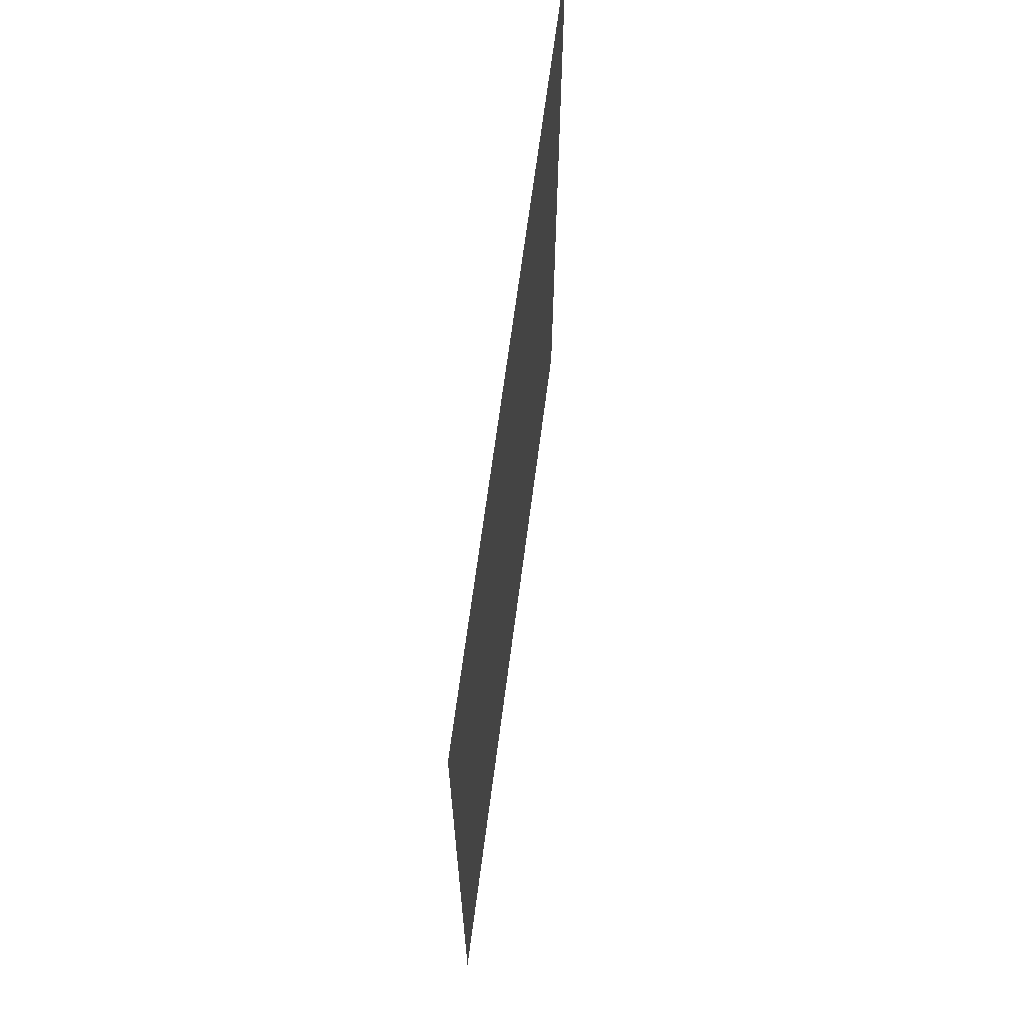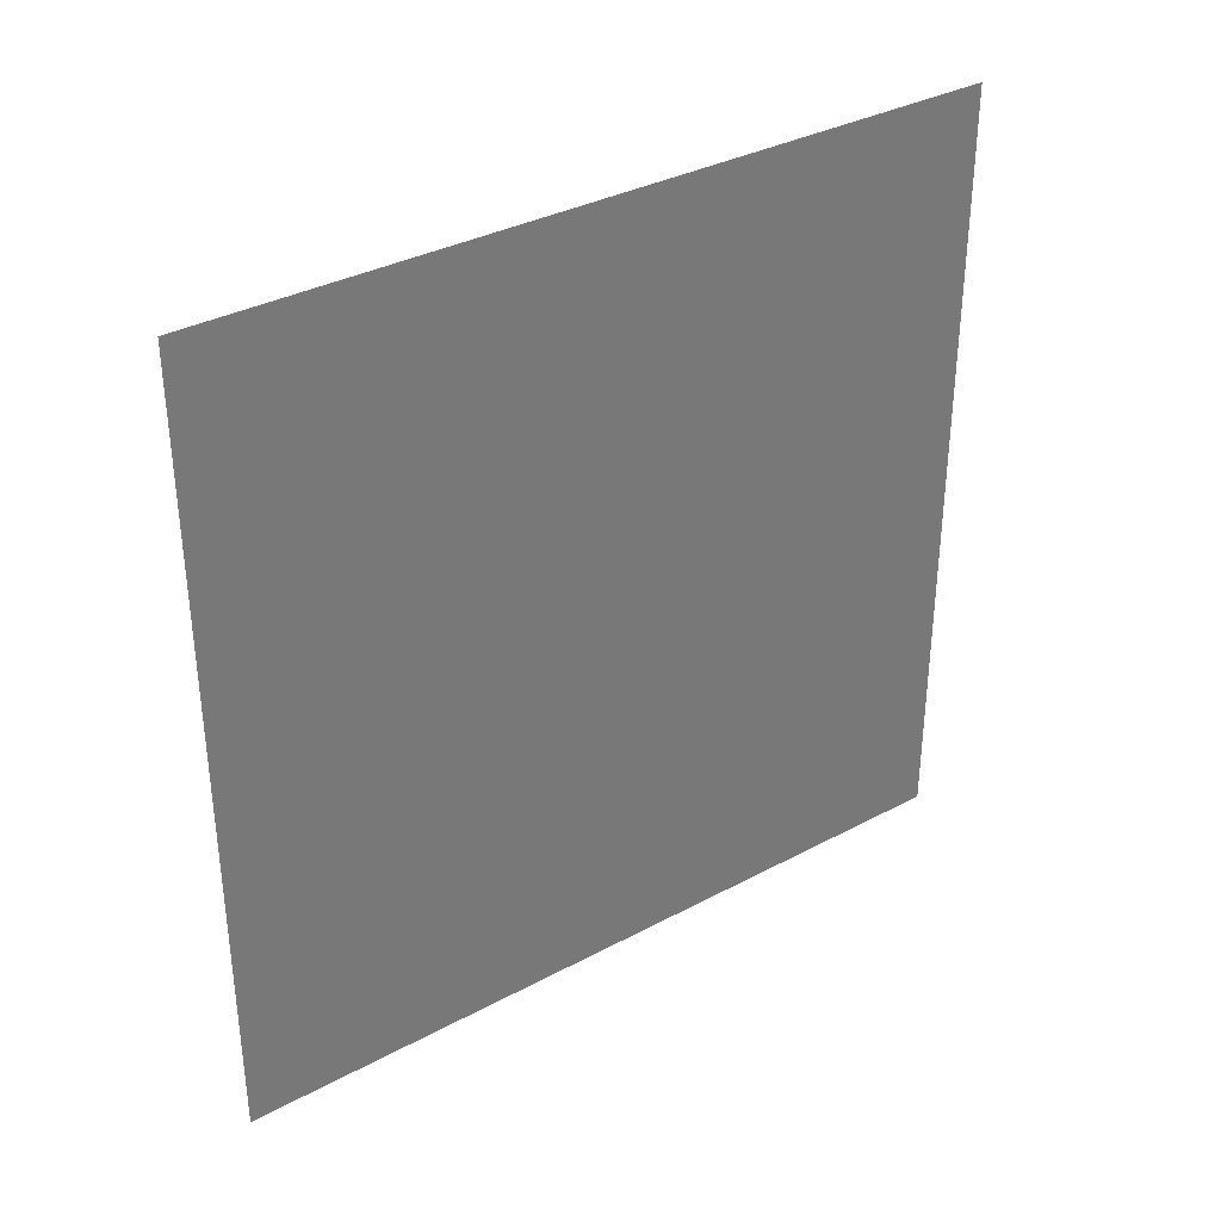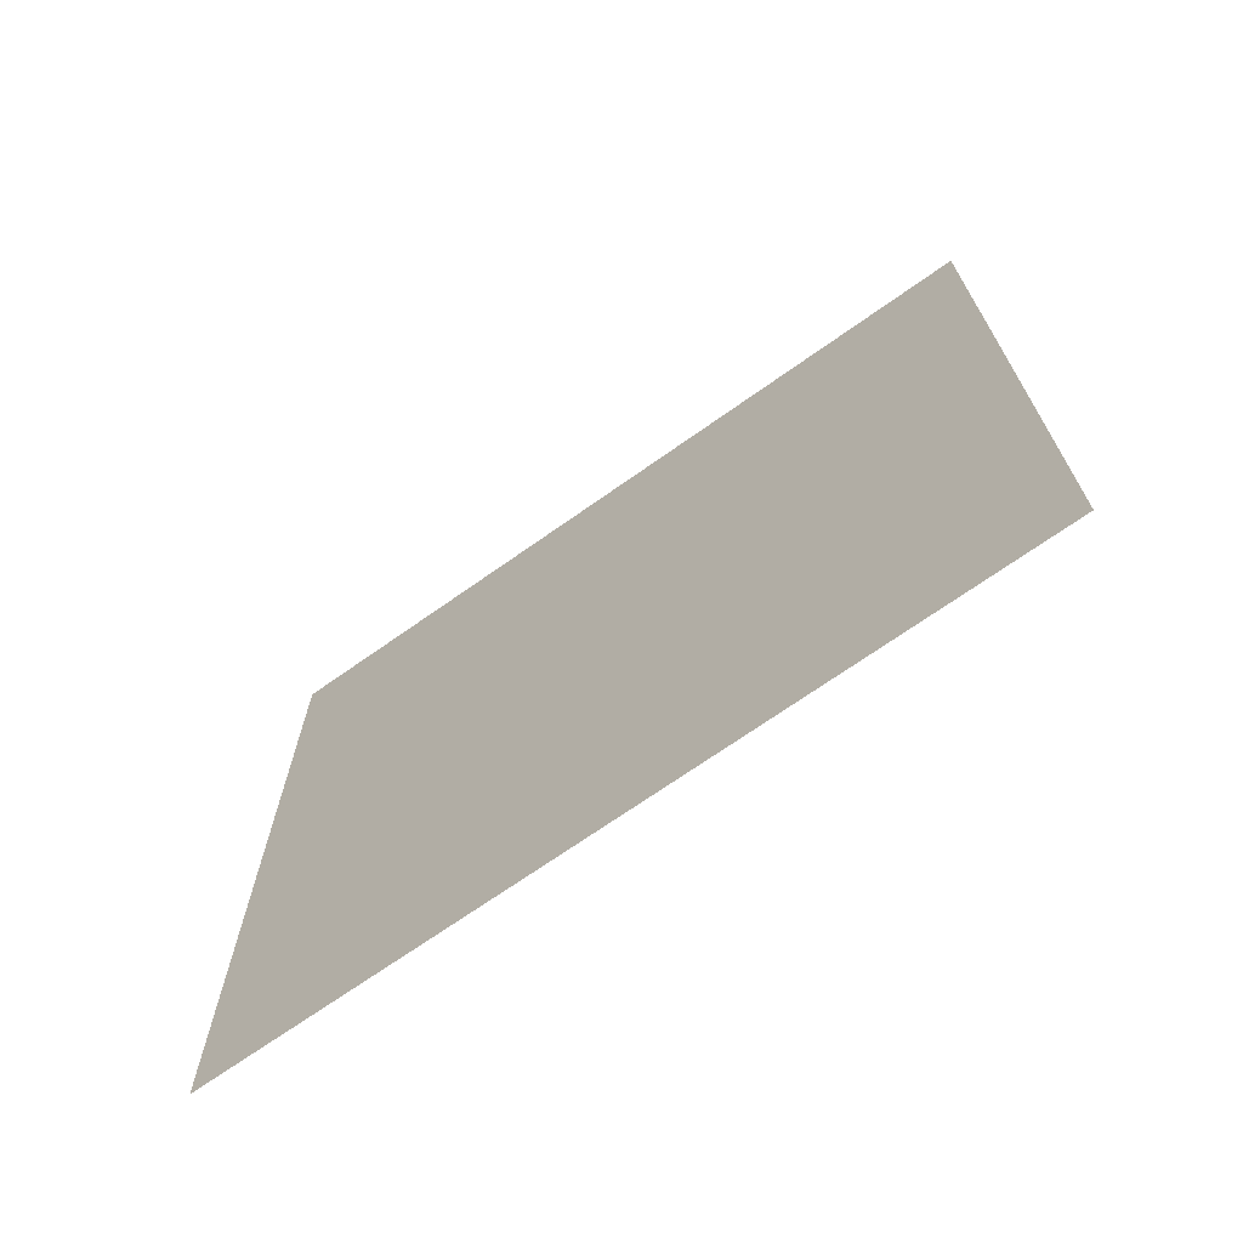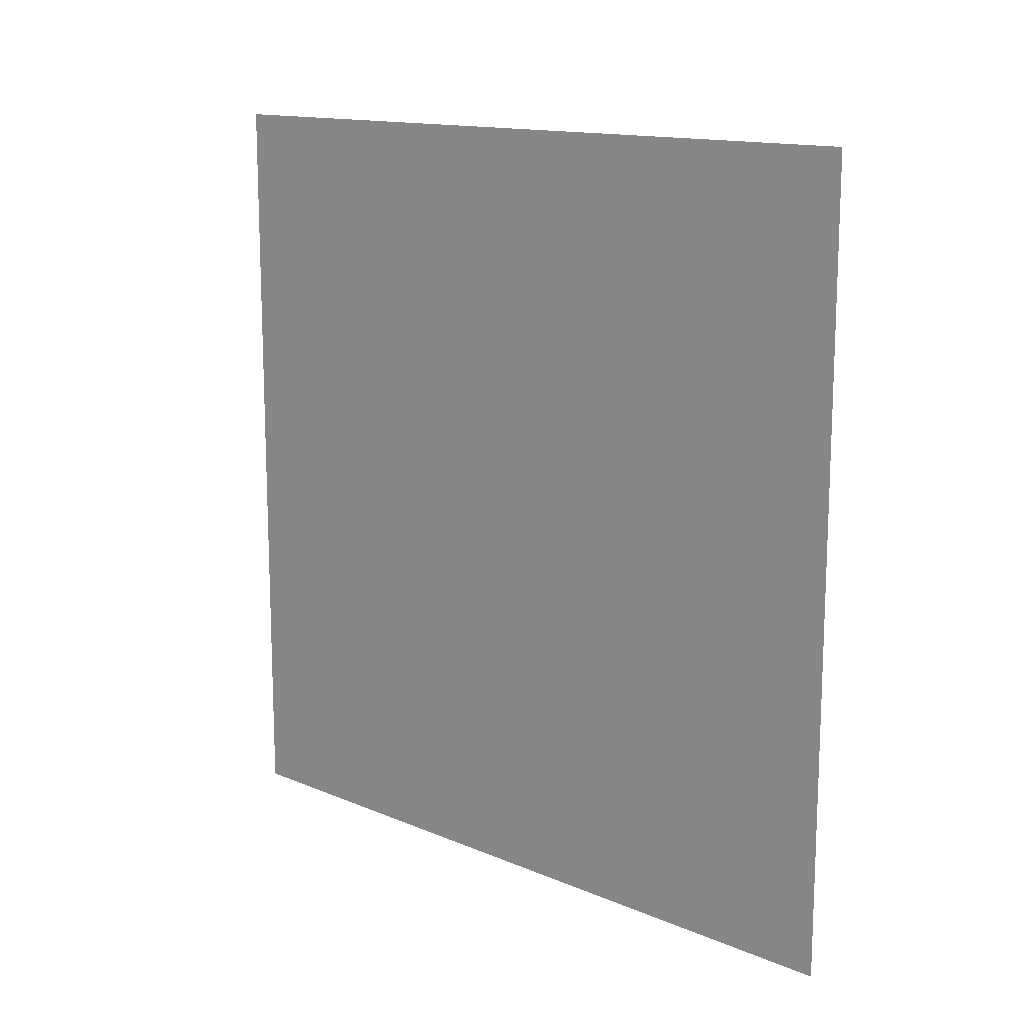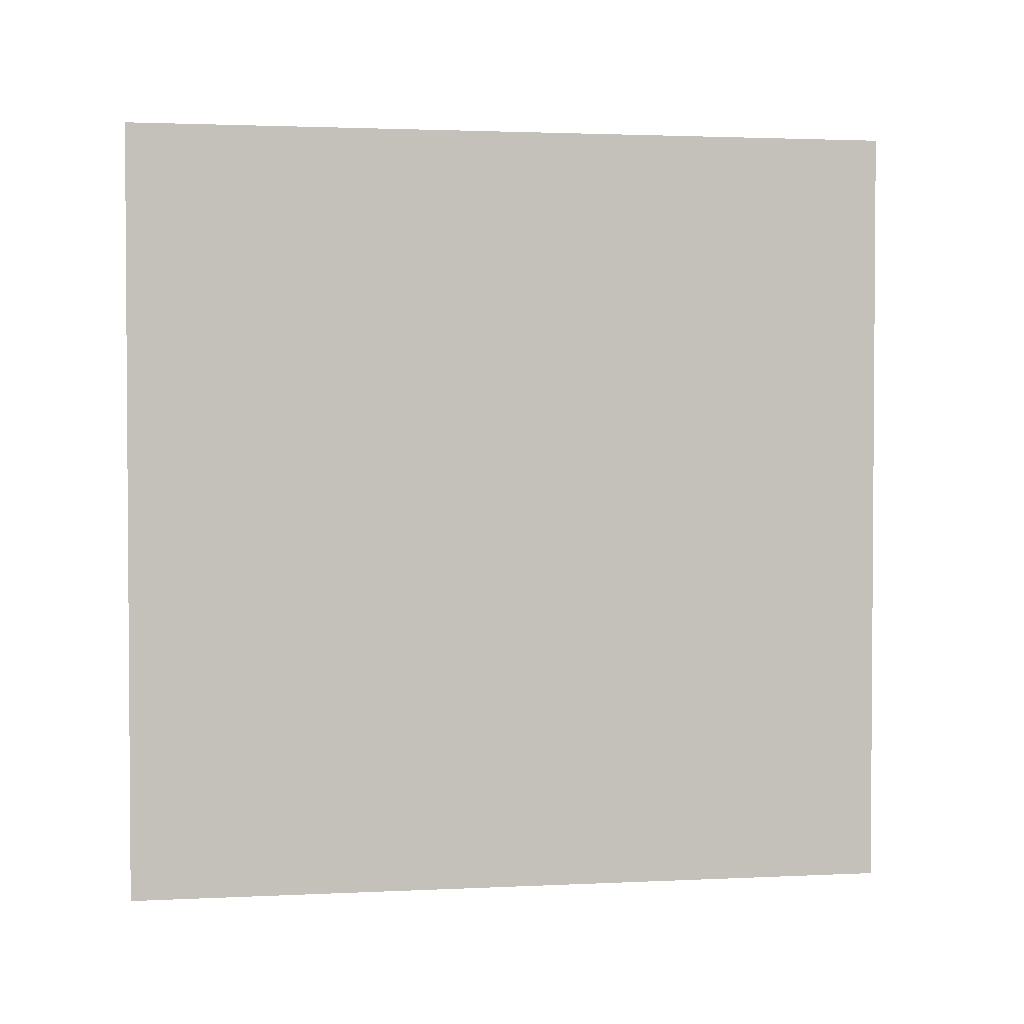
<metadata>
{"format":"obj","ext":"obj","renderer":"f3d","projection":"perspective","resolution":1024,"background":"white","views":[{"elev":66.1,"azim":7.4,"up":"+Y"},{"elev":34.6,"azim":-125.7,"up":"+Y"},{"elev":-69.5,"azim":125.4,"up":"+Y"},{"elev":13.9,"azim":-46.9,"up":"+Z"},{"elev":2.3,"azim":-99.7,"up":"+Z"}]}
</metadata>
<code>
o Plane
v -0 -0.1 0.1
v 0 -0.1 -0.1
v 0 0.1 0.1
v 0 0.1 -0.1
f 1 2 4 3

</code>
